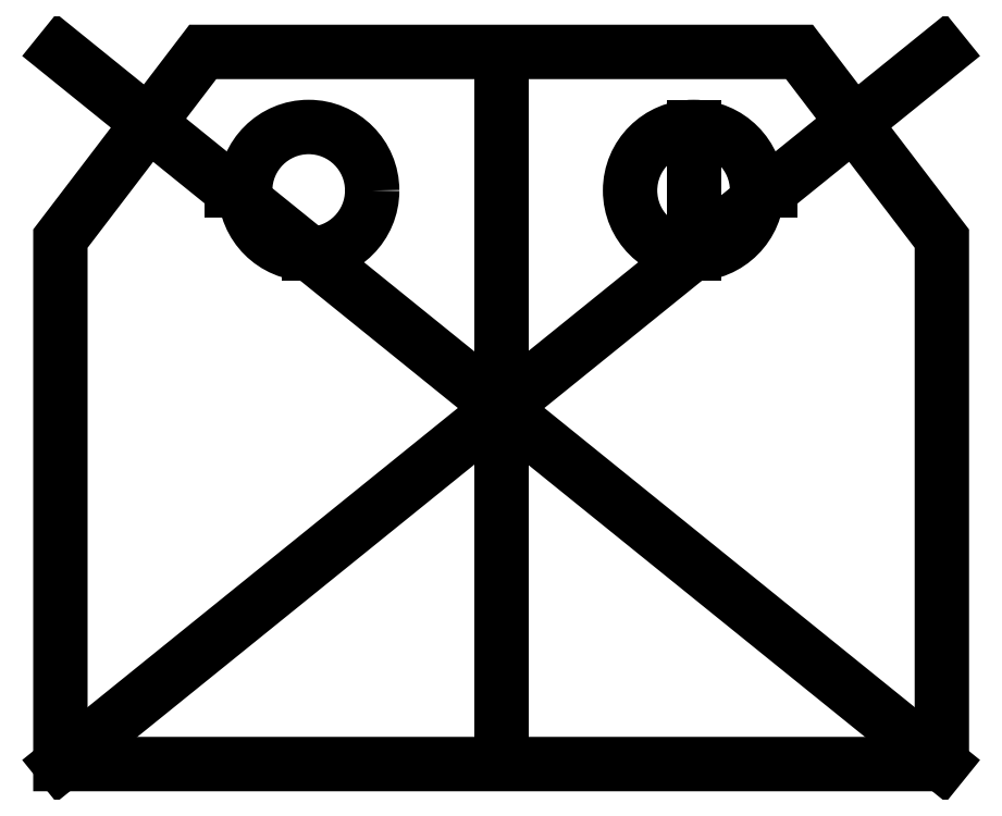
<metadata>
{"format":"dxf","ext":"dxf","renderer":"ezdxf+matplotlib","layout":"modelspace","background":"white","min_lineweight":24,"dpi":150}
</metadata>
<code>
0
SECTION
2
ENTITIES
0
LWPOLYLINE
8
0
90
6
70
1
43
0
10
22.9
20
-18.5
10
-22.9
20
-18.5
10
-22.9
20
8.8
10
-15.5
20
18.5
10
15.5
20
18.5
10
22.9
20
8.8
0
LINE
8
0
10
22.9
20
-18.5
30
0
11
-22.9
21
18.5
31
0
0
LINE
8
0
10
-22.9
20
-18.5
30
0
11
22.9
21
18.5
31
0
0
LINE
8
0
10
0
20
18.5
30
0
11
0
21
-18.5
31
0
0
LINE
8
0
10
10
20
14.6
30
0
11
10
21
8
31
0
0
CIRCLE
8
0
10
-10
20
11.3
30
0
40
3.3
210
0
220
0
230
1
0
CIRCLE
8
0
10
10
20
11.3
30
0
40
3.3
210
0
220
0
230
1
0
LINE
8
0
10
-13.99
20
11.3
30
0
11
-13.3
21
11.3
31
0
0
LINE
8
0
10
13.3
20
11.3
30
0
11
13.99
21
11.3
31
0
0
LINE
8
0
10
-10
20
8.079
30
0
11
-10
21
8
31
0
0
ENDSEC
0
EOF

</code>
